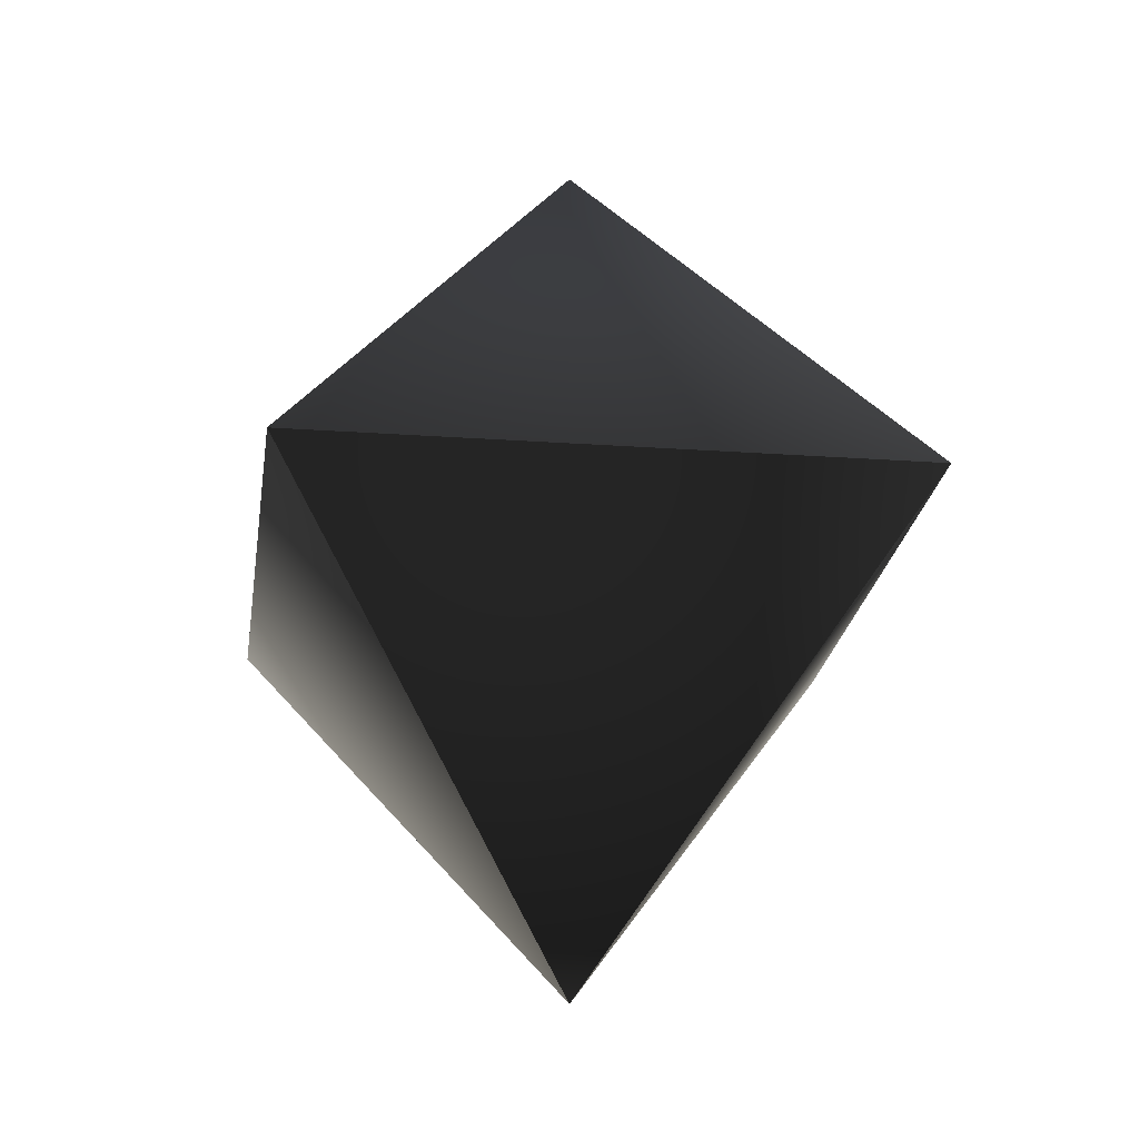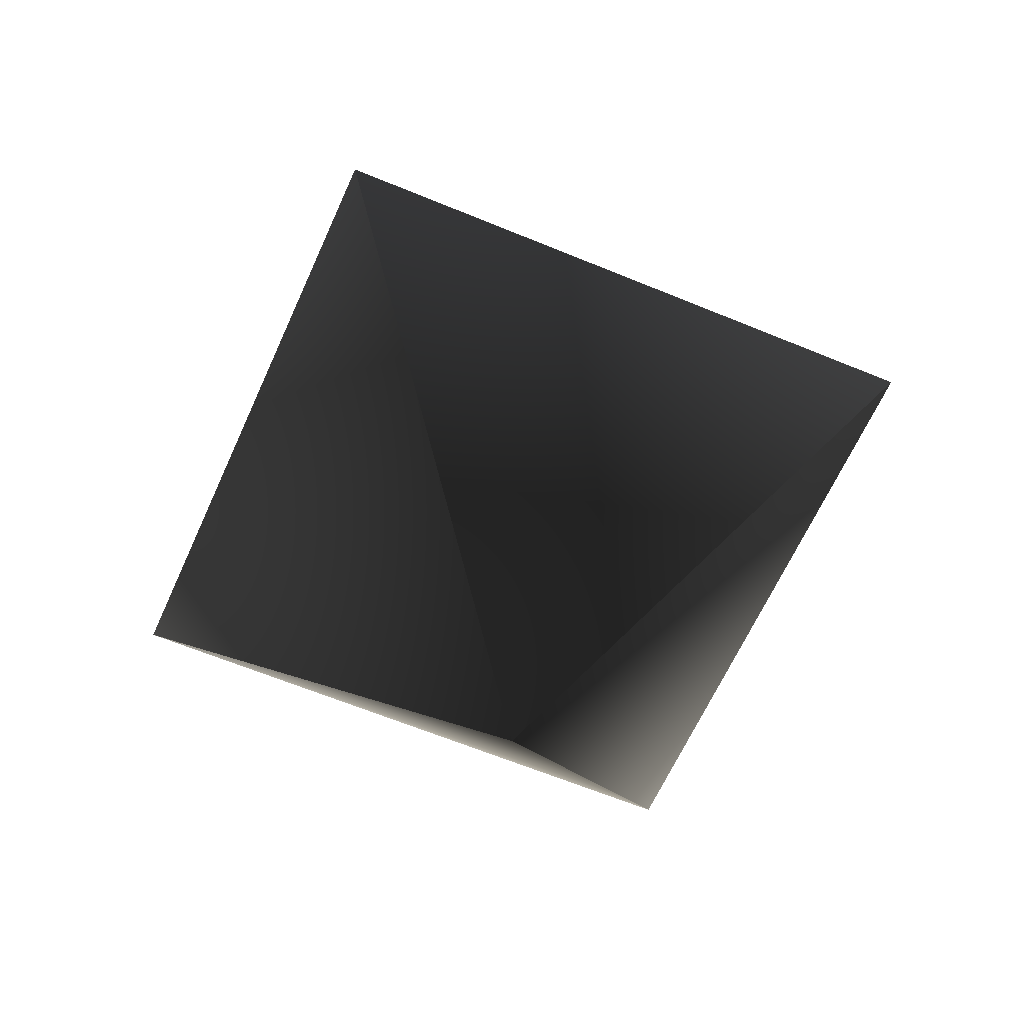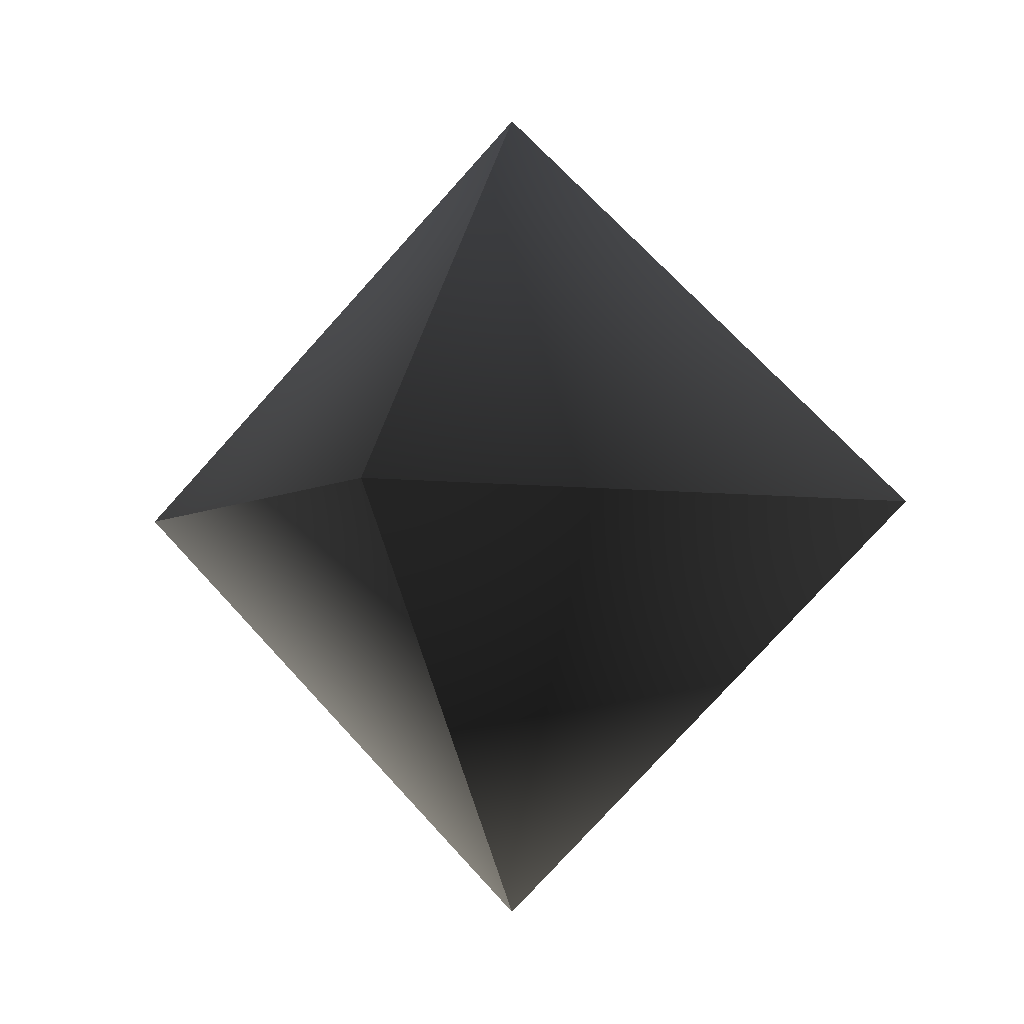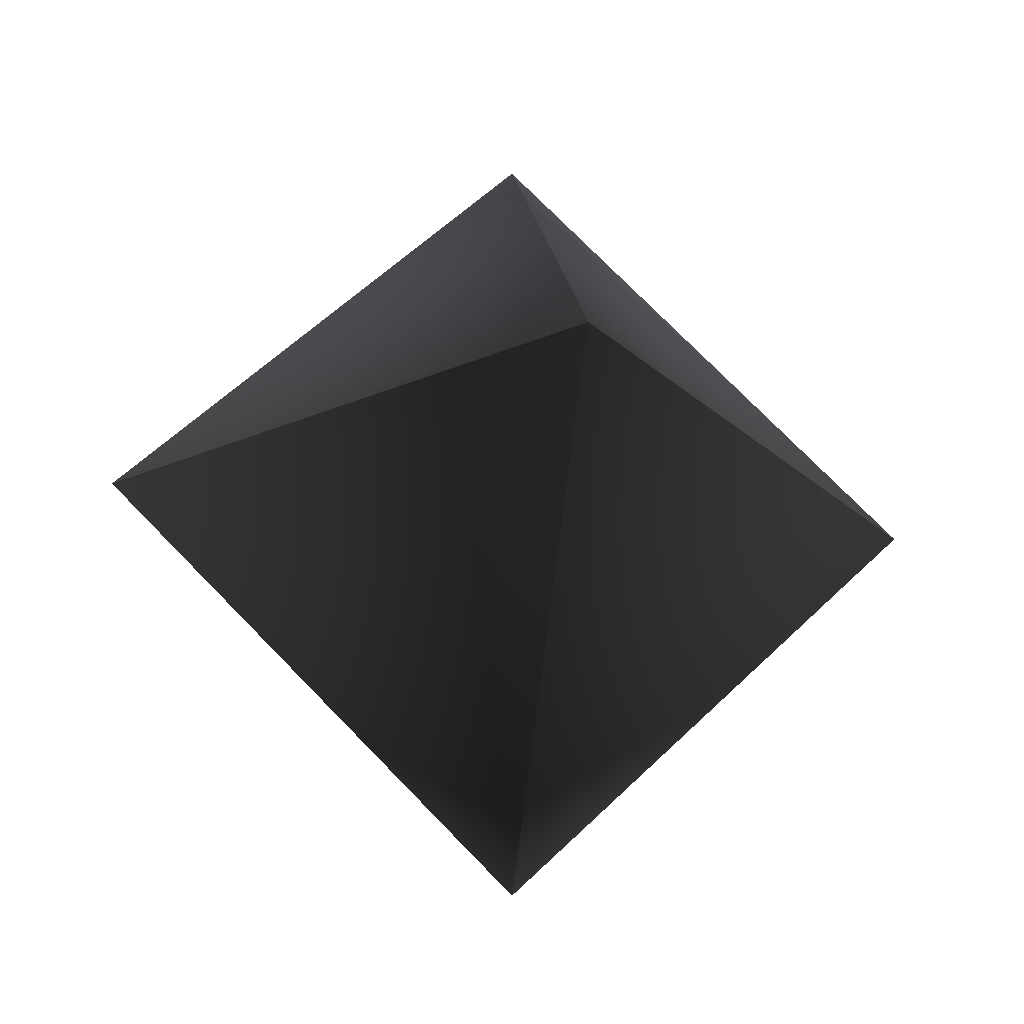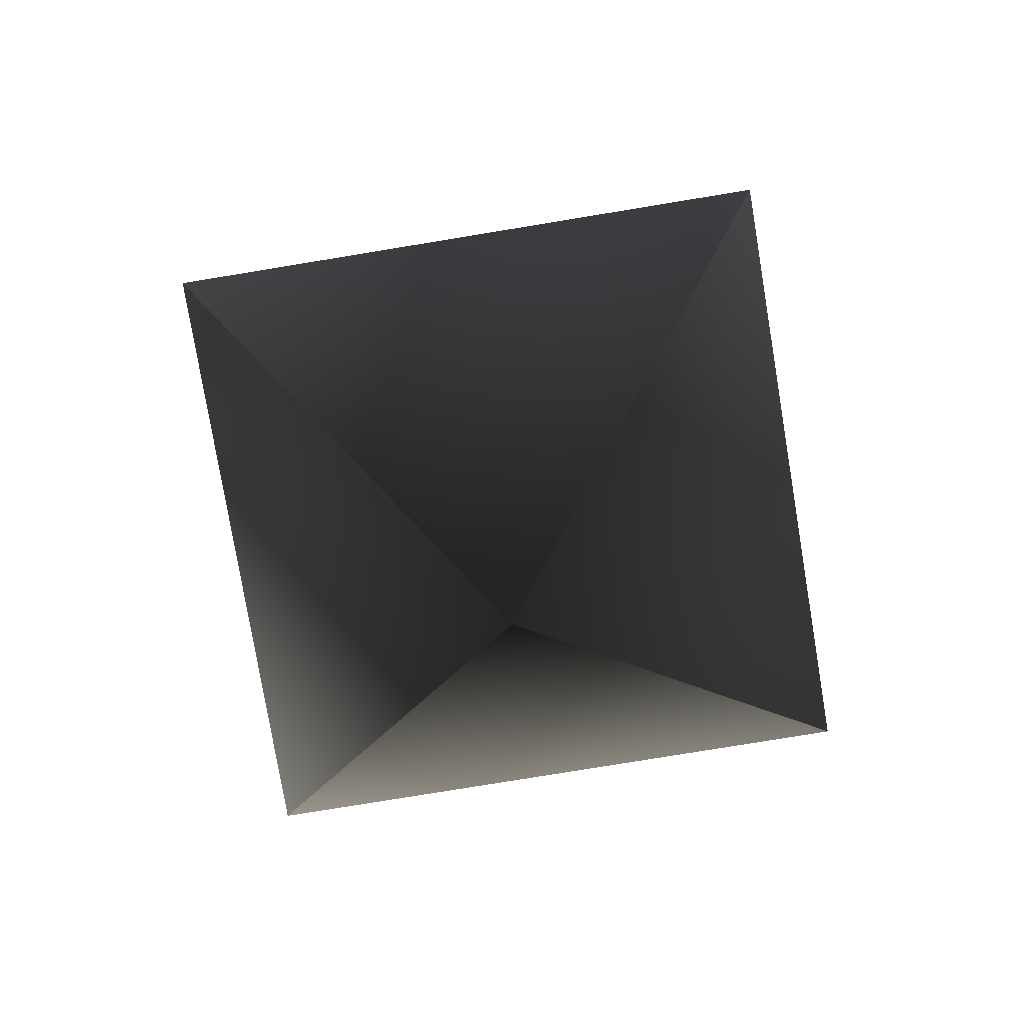
<metadata>
{"format":"obj","ext":"obj","renderer":"f3d","projection":"perspective","resolution":1024,"background":"white","views":[{"elev":-21.2,"azim":37.6,"up":"+Y"},{"elev":-59.8,"azim":-158.4,"up":"+Z"},{"elev":-4.5,"azim":-160.9,"up":"+Y"},{"elev":-24.9,"azim":80.4,"up":"+Y"},{"elev":-76.0,"azim":144.4,"up":"+Z"}]}
</metadata>
<code>
v  5.04 0 0
v  0 5.04 0
v  0 0 5.04
v  -5.04 0 0
v  0 -5.04 0
v  0 0 -5.04
g frm-low
f 1 2 3
f 2 4 3
f 5 1 3
f 4 5 3
f 4 2 6
f 5 4 6
f 2 1 6
f 1 5 6

</code>
